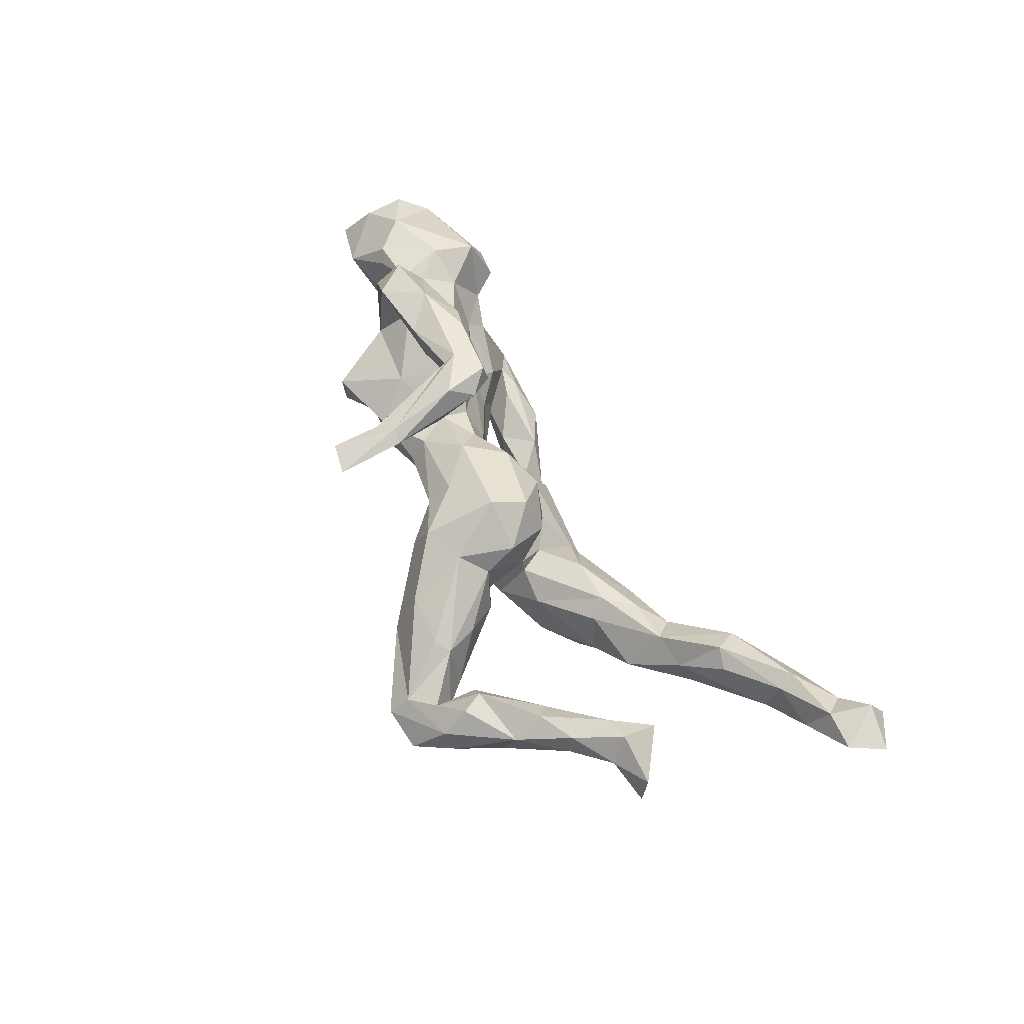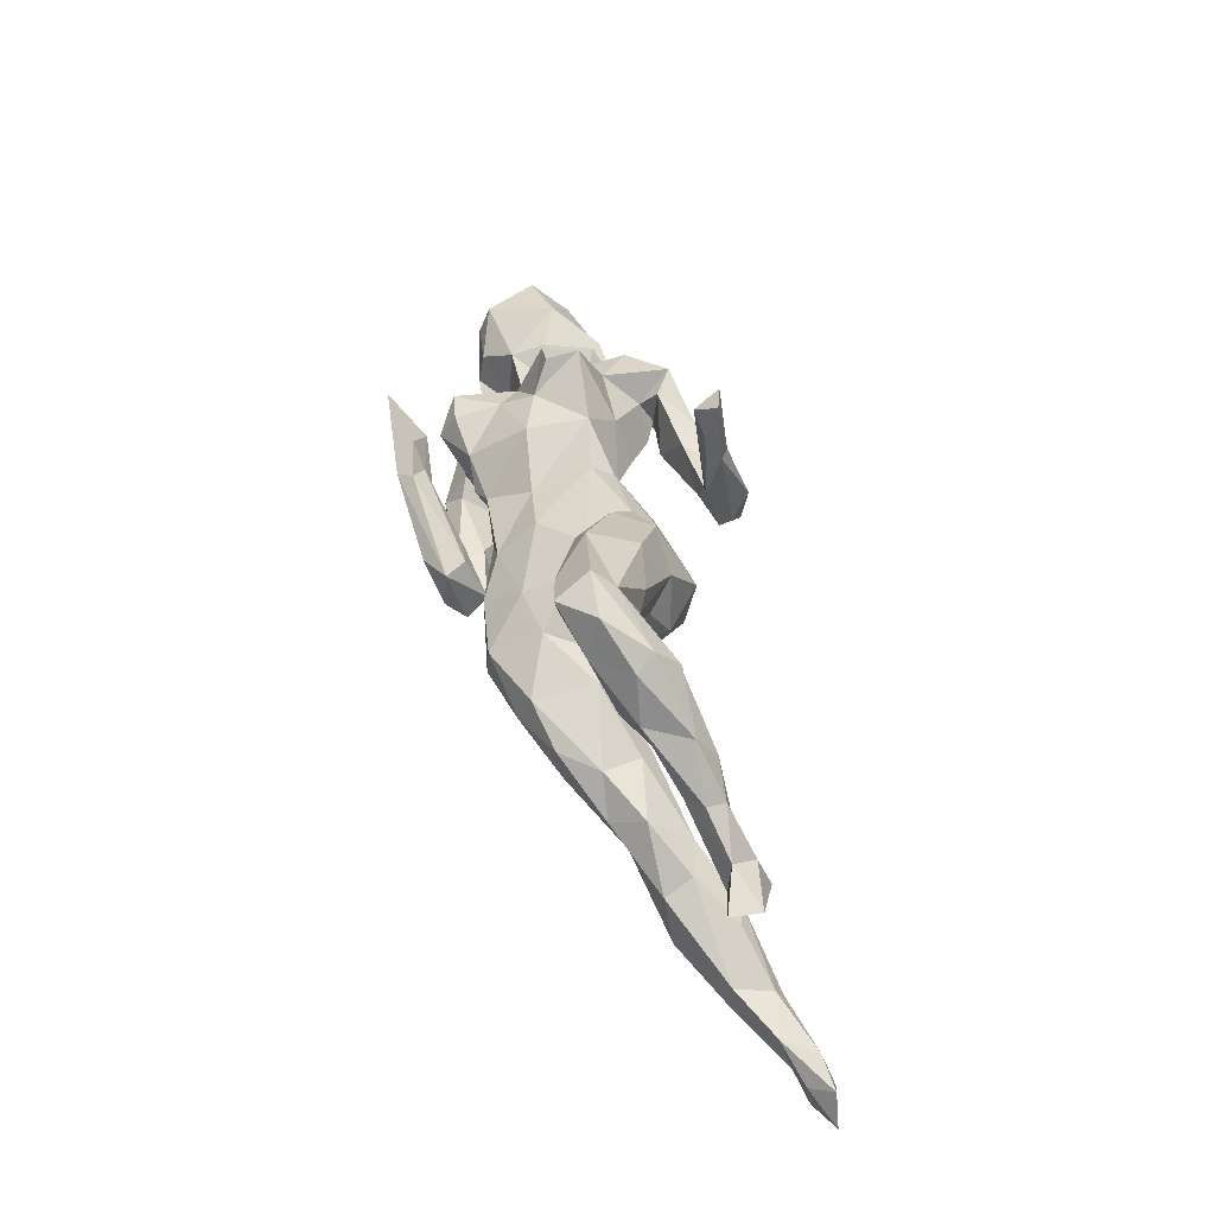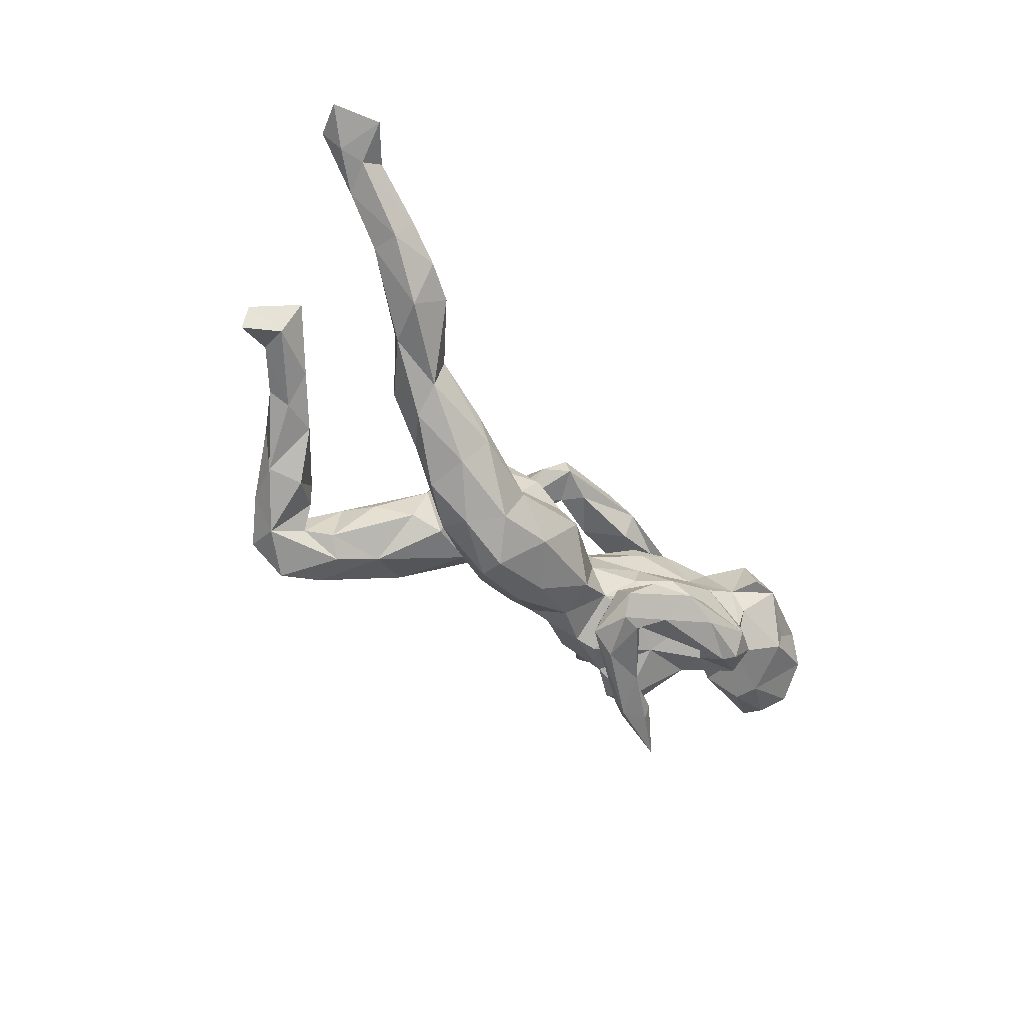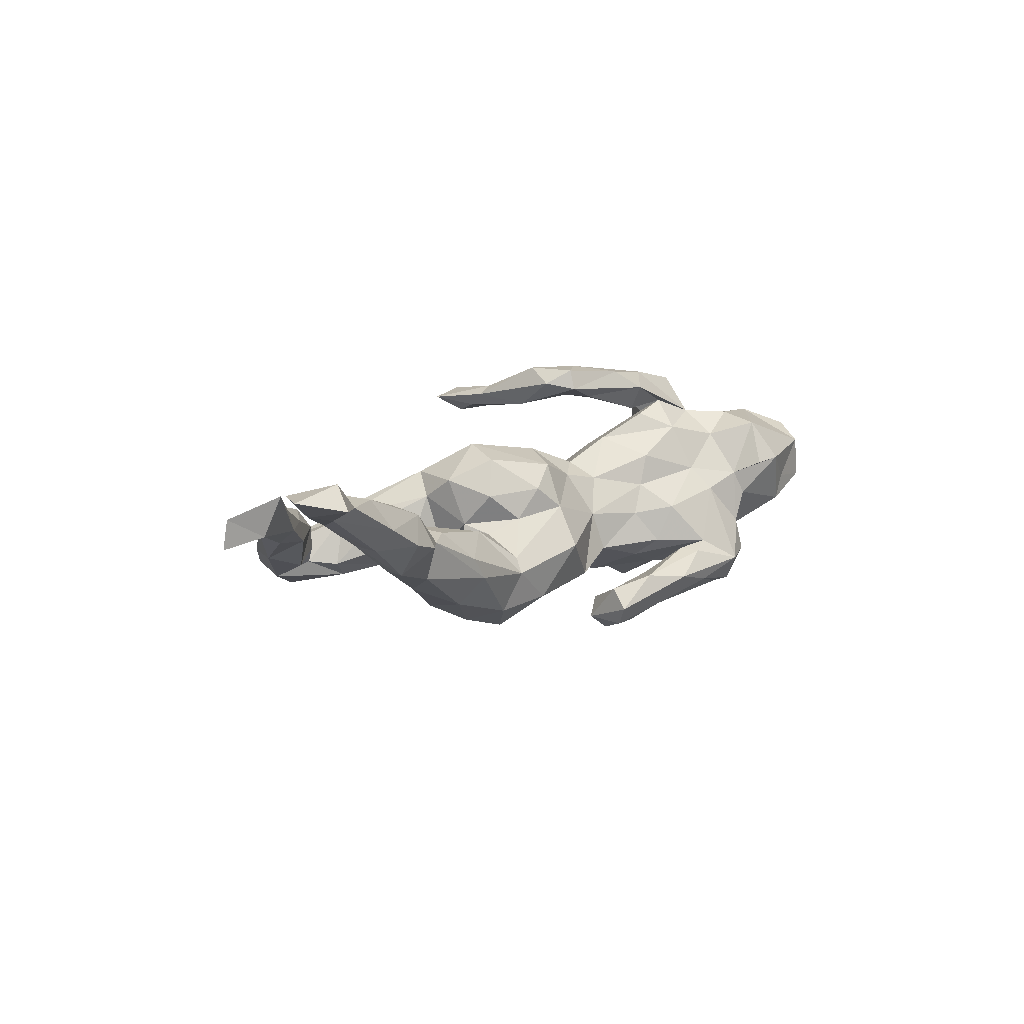
<metadata>
{"format":"obj","ext":"obj","renderer":"f3d","projection":"perspective","resolution":1024,"background":"white","views":[{"elev":55.3,"azim":-114.8,"up":"+Z"},{"elev":47.0,"azim":-104.3,"up":"+Y"},{"elev":-47.1,"azim":-47.2,"up":"+Z"},{"elev":9.4,"azim":-45.6,"up":"+Z"}]}
</metadata>
<code>
v 0.634 -0.04003 0.04628
v 0.5828 -0.1258 0.0144
v 0.5709 -0.1303 0.08128
v 0.6117 0.0261 0.05245
v 0.5849 -0.02806 -0.04186
v 0.6112 -0.0665 -0.01939
v 0.5855 -0.01559 0.1053
v 0.586 0.01196 -0.02482
v 0.5916 -0.07998 0.1092
v 0.5113 -0.07013 -0.05999
v 0.5245 0.04481 0.06693
v 0.5037 -0.1467 0.01951
v 0.5149 -0.02401 -0.0512
v 0.4857 -0.1494 -0.02015
v 0.4692 0.0199 0.03937
v 0.4126 -0.07888 0.1441
v 0.4685 0.003163 0.1298
v 0.4713 0.007558 -0.01279
v 0.5164 -0.04413 0.1392
v 0.4587 -0.07578 -0.02284
v 0.4498 0.01209 0.1133
v 0.4399 -0.1811 0.0647
v 0.3988 -0.1093 -0.06789
v 0.405 -0.02058 0.09273
v 0.3936 -0.02297 -0.009006
v 0.3818 -0.02319 -0.05646
v 0.3575 -0.02919 0.1474
v 0.4191 -0.01825 0.03849
v 0.3845 -0.1475 0.000709
v 0.3551 -0.09091 0.1082
v 0.3879 -0.004565 0.1325
v 0.3646 -0.141 0.03924
v 0.3782 -0.1518 -0.103
v 0.3903 -0.1798 0.05891
v 0.3674 0.04455 0.03398
v 0.3654 -0.1467 -0.0494
v 0.4064 -0.1483 0.1297
v 0.3803 0.04947 0.1476
v 0.3523 0.01554 0.207
v 0.3591 0.06874 -0.2284
v 0.3486 0.02579 -0.07655
v 0.3116 -0.1275 0.01431
v 0.3881 -0.1068 -0.1197
v 0.3168 0.0697 -0.03677
v 0.3268 -0.03736 -0.1157
v 0.2977 -0.09296 0.04985
v 0.2823 -0.0591 0.1249
v 0.3174 0.1449 0.002063
v 0.2854 0.02121 -0.2225
v 0.2915 -0.01639 0.1708
v 0.3015 0.02261 -0.1822
v 0.3159 0.07273 0.09582
v 0.3192 0.07836 -0.1345
v 0.3171 -0.08679 -0.1239
v 0.2895 -0.1069 -0.1365
v 0.3148 -0.1365 -0.1597
v 0.3317 -0.1538 -0.1531
v 0.2724 0.1688 0.04869
v 0.3264 -0.1771 -0.112
v 0.2134 -0.03835 0.2013
v 0.271 0.04809 -0.1666
v 0.2403 -0.03687 -0.1251
v 0.2144 -0.01442 -0.1917
v 0.2686 -0.1469 -0.07602
v 0.3153 0.06395 0.2003
v 0.2625 0.05427 -0.209
v 0.2246 -0.1081 -0.01257
v 0.272 0.0895 -0.07262
v 0.2295 0.02474 -0.2416
v 0.2894 0.02591 0.1475
v 0.2625 0.08699 -0.1436
v 0.2446 -0.1694 -0.1414
v 0.204 0.07967 0.08812
v 0.2004 -0.09448 -0.07305
v 0.1636 0.1326 0.03657
v 0.2442 0.1216 -0.02654
v 0.2146 -0.01627 0.1615
v 0.2434 -0.01313 0.1492
v 0.2371 -0.1601 -0.08945
v 0.2572 0.004596 0.2247
v 0.1797 -0.1761 -0.1271
v 0.2725 0.163 -0.000614
v 0.2772 0.05187 0.1729
v 0.1949 -0.05769 0.02551
v 0.1596 0.02711 -0.1375
v 0.2005 -0.03163 -0.2156
v 0.2107 -0.05612 0.07779
v 0.1616 -0.02286 0.2324
v 0.2364 0.01707 -0.1985
v 0.1591 -0.09744 -0.1288
v 0.2082 0.05692 -0.1348
v 0.2204 -0.1343 -0.08569
v 0.1213 -0.008396 0.04093
v 0.1833 -0.05545 -0.1026
v 0.1665 0.04477 0.1804
v 0.18 0.1182 -0.05327
v 0.1995 0.05141 0.21
v 0.2141 0.03015 -0.2204
v 0.1134 -0.04098 -0.0838
v 0.1399 -0.09226 -0.1739
v 0.175 0.01856 0.1074
v 0.1071 -0.007369 0.1904
v 0.07272 -0.04735 -0.203
v 0.1541 -0.1375 -0.1775
v 0.09522 -0.02994 -0.02017
v 0.1702 -0.0662 -0.02329
v 0.1193 -0.1447 -0.1211
v 0.1396 -0.04942 -0.1653
v 0.1129 -0.1074 -0.2063
v 0.09509 0.03905 0.2305
v 0.1128 -0.04693 -0.2291
v 0.08328 0.1128 0.01934
v 0.05172 -0.02257 0.208
v 0.09047 -0.04142 -0.1704
v 0.1101 0.04061 0.06629
v 0.07084 -0.1032 -0.1442
v 0.1295 0.03998 -0.1258
v 0.07789 -0.111 -0.2074
v 0.08474 0.02891 0.1924
v 0.08583 0.08082 -0.0674
v 0.04358 0.1914 0.1636
v 0.05148 -0.01321 0.2407
v 0.06209 0.006803 -0.1318
v 0.02804 0.2413 0.1542
v 0.06388 -0.1341 -0.1763
v 0.0961 0.01987 0.2442
v 0.04748 0.1845 0.1908
v 0.08314 0.08914 0.05456
v 0.03747 0.2632 0.1933
v 0.0602 0.001152 0.05213
v -0.02691 -0.09958 -0.05339
v 0.0146 0.04417 0.09955
v 0.0207 0.01608 0.2175
v 0.02138 0.1616 0.2039
v 0.02894 0.05904 0.2429
v 0.02556 0.07963 0.1769
v 0.000264 0.1631 0.1901
v 0.01291 0.1969 0.1679
v -0.04656 0.09681 0.08557
v -0.007818 0.2692 0.1783
v 0.01172 0.09218 -0.07828
v -0.03734 0.1306 0.04852
v 0.04598 -0.05686 -0.1183
v -0.09174 -0.08414 -0.135
v -0.04874 0.01827 -0.17
v 0.01161 0.04371 -0.1356
v -0.02711 -0.06269 0.01144
v -0.09118 0.0651 -0.1226
v -0.0297 -0.01964 -0.1571
v -0.01951 -0.02539 0.08094
v -0.1422 -0.02842 -0.1869
v -0.07744 0.1773 0.008501
v -0.06474 0.1169 -0.02423
v -0.07616 -0.05619 0.04755
v -0.1578 -0.08431 -0.05911
v -0.1399 -0.005209 0.09927
v -0.1058 0.163 0.06446
v -0.1157 -0.04832 -0.001852
v -0.1616 0.05394 -0.1098
v -0.1615 -0.0204 -0.0262
v -0.1769 0.08047 -0.05747
v -0.1417 0.01061 -0.1836
v -0.1275 0.05375 0.1202
v -0.1621 -0.02531 0.03951
v -0.1934 0.044 0.06374
v -0.1039 0.09546 -0.05628
v -0.1749 0.1352 0.06857
v -0.16 -0.09816 -0.08392
v -0.1798 0.01923 -0.0114
v -0.1995 0.09297 0.0318
v -0.145 0.2103 -0.05821
v -0.2276 0.1786 -0.09638
v -0.1871 -0.08208 -0.1467
v -0.1907 0.2245 0.022
v -0.2245 0.1005 -0.03944
v -0.1843 0.0186 -0.0326
v -0.2407 0.009953 -0.1455
v -0.2316 -0.03636 -0.1622
v -0.2292 -0.06604 -0.007081
v -0.1871 0.2599 -0.05381
v -0.335 -0.04137 -0.013
v -0.2942 0.206 -0.007141
v -0.2735 0.2246 0.005335
v -0.3067 -0.0285 -0.1271
v -0.2411 0.01983 -0.05067
v -0.351 -0.03345 -0.07291
v -0.2721 0.2745 -0.1149
v -0.2676 0.153 -0.01412
v -0.3273 0.298 -0.04739
v -0.3139 0.2005 -0.08714
v -0.3032 -0.09414 -0.116
v -0.276 -0.1268 -0.07097
v -0.2848 0.2186 -0.1117
v -0.3183 0.3279 -0.07964
v -0.3566 -0.1115 0.01223
v -0.3042 -0.1319 -0.03503
v -0.398 -0.08639 -0.07745
v -0.3506 0.2327 -0.08171
v -0.3586 0.2592 -0.04581
v -0.4004 -0.1439 0.006181
v -0.3349 0.3019 -0.1312
v -0.4004 0.2005 0.01963
v -0.3162 -0.06573 0.009719
v -0.3673 0.203 -0.05147
v -0.374 0.1971 -0.01357
v -0.436 -0.1096 0.03411
v -0.4284 -0.05928 -0.03078
v -0.3912 0.3177 -0.08636
v -0.4118 -0.1351 -0.05251
v -0.4017 0.2571 -0.1048
v -0.4176 0.2332 0.01314
v -0.4818 -0.2278 0.01898
v -0.4966 -0.2076 0.06928
v -0.4222 0.1656 -0.06933
v -0.4899 -0.1197 0.01789
v -0.4429 0.2589 -0.05244
v -0.4228 0.2728 -0.02406
v -0.4709 0.1921 -0.0542
v -0.4912 0.1336 0.04294
v -0.4645 0.1056 -0.01492
v -0.4638 0.1147 0.01754
v -0.5177 -0.172 0.08229
v -0.4979 0.1801 0.01115
v -0.5204 0.09721 -0.01052
v -0.5458 0.104 0.03939
v -0.5514 0.1108 0.009593
v -0.5504 -0.1638 0.06836
v -0.501 -0.1396 -0.02578
v -0.5323 0.0456 0.01852
v -0.5395 -0.2539 0.03339
v -0.531 -0.2065 -0.01936
v -0.5462 0.04266 0.05288
v -0.6018 -0.01055 0.08755
v -0.6091 0.0608 0.02912
v -0.5918 0.03596 0.06894
v -0.6307 -0.2179 0.09576
v -0.6219 -0.2427 0.1104
v -0.6164 0.01299 0.02263
v -0.6204 -0.2047 0.03759
v -0.6164 -0.2479 0.03401
v -0.6026 -0.2699 0.06616
v -0.6894 -0.2862 0.1111
v -0.6732 0.04301 0.005389
v -0.6716 0.03414 0.05375
v -0.7392 -0.3089 0.1524
v -0.6969 -0.2279 0.07981
v -0.7192 -0.2753 0.09492
v -0.7557 -0.2645 0.1024
v -0.7187 -0.2514 0.1337
v -0.7815 -0.2476 0.134
v -0.7422 -0.3344 0.1167
v -0.8064 -0.2989 0.1321
f 156 150 163
f 132 163 150
f 165 156 163
f 154 150 156
f 37 22 3
f 12 3 22
f 19 37 3
f 34 22 37
f 30 32 37
f 34 37 32
f 16 30 37
f 46 32 30
f 237 241 213
f 230 213 241
f 222 237 213
f 242 241 237
f 236 222 227
f 215 227 222
f 239 236 227
f 237 222 236
f 249 237 236
f 31 16 17
f 19 17 16
f 21 31 17
f 27 16 31
f 37 19 16
f 11 17 19
f 39 27 31
f 30 16 27
f 47 50 78
f 70 78 50
f 101 47 78
f 27 50 47
f 87 47 101
f 73 101 78
f 93 87 101
f 46 47 87
f 19 3 9
f 1 9 3
f 7 19 9
f 47 30 27
f 46 30 47
f 206 222 213
f 246 249 236
f 242 237 249
f 239 246 236
f 250 249 246
f 248 250 246
f 245 249 250
f 247 248 246
f 252 250 248
f 247 241 242
f 245 242 249
f 251 242 245
f 251 248 247
f 242 251 247
f 252 248 251
f 252 245 250
f 251 245 252
f 148 141 146
f 120 146 141
f 145 148 146
f 153 141 148
f 117 146 120
f 112 120 141
f 91 68 71
f 53 71 68
f 61 91 71
f 96 68 91
f 44 53 68
f 61 71 53
f 210 201 193
f 187 193 201
f 198 210 193
f 208 201 210
f 172 193 187
f 194 187 201
f 180 187 194
f 208 194 201
f 217 194 208
f 116 125 107
f 81 107 125
f 90 116 107
f 103 125 116
f 118 104 125
f 81 125 104
f 103 118 125
f 109 104 118
f 100 104 109
f 111 109 118
f 56 104 100
f 86 100 109
f 72 104 56
f 55 56 100
f 57 72 56
f 81 104 72
f 43 57 56
f 59 72 57
f 173 151 144
f 149 144 151
f 168 173 144
f 178 151 173
f 114 103 116
f 108 114 116
f 98 103 114
f 89 114 108
f 100 108 116
f 63 108 100
f 90 100 116
f 89 108 63
f 86 63 100
f 111 86 109
f 49 63 86
f 90 55 100
f 92 55 90
f 54 56 55
f 178 162 151
f 145 151 162
f 177 162 178
f 143 144 149
f 145 149 151
f 123 149 145
f 98 114 89
f 51 89 63
f 184 177 178
f 159 162 177
f 148 162 159
f 185 159 177
f 111 118 103
f 145 162 148
f 166 148 159
f 123 145 146
f 89 51 66
f 40 66 51
f 98 89 66
f 61 53 45
f 41 45 53
f 62 61 45
f 49 40 51
f 69 66 40
f 62 91 61
f 69 111 103
f 86 111 69
f 98 69 103
f 49 86 69
f 66 69 98
f 40 49 69
f 51 63 49
f 83 70 50
f 73 78 70
f 97 65 83
f 70 83 65
f 95 97 83
f 80 65 97
f 52 70 65
f 65 39 38
f 31 38 39
f 52 65 38
f 80 39 65
f 136 138 121
f 124 121 138
f 119 136 121
f 137 138 136
f 127 110 121
f 119 121 110
f 129 127 121
f 134 110 127
f 77 95 83
f 110 97 95
f 50 77 83
f 102 95 77
f 95 119 110
f 113 136 119
f 24 38 31
f 60 77 50
f 60 102 77
f 119 95 102
f 126 97 110
f 113 119 102
f 60 113 102
f 133 136 113
f 122 133 113
f 137 136 133
f 80 27 39
f 60 50 27
f 80 60 27
f 88 60 80
f 129 134 127
f 126 110 134
f 135 126 134
f 137 135 134
f 122 126 135
f 140 137 134
f 133 135 137
f 122 135 133
f 126 80 97
f 126 88 80
f 122 88 126
f 113 60 88
f 122 113 88
f 140 138 137
f 124 138 140
f 129 140 134
f 124 140 129
f 129 121 124
f 28 15 18
f 11 18 15
f 25 28 18
f 24 15 28
f 158 147 154
f 150 154 147
f 164 158 154
f 155 147 158
f 35 52 38
f 8 18 11
f 21 11 15
f 243 244 234
f 235 234 244
f 238 243 234
f 238 244 243
f 234 226 224
f 218 224 226
f 238 234 224
f 225 226 234
f 223 226 225
f 235 225 234
f 232 225 235
f 219 225 232
f 233 232 235
f 221 219 232
f 223 225 219
f 232 229 221
f 220 221 229
f 233 229 232
f 224 220 229
f 205 221 220
f 112 128 75
f 115 75 128
f 120 112 75
f 142 128 112
f 52 35 48
f 44 48 35
f 58 52 48
f 25 44 35
f 76 48 44
f 11 4 8
f 6 8 4
f 7 4 11
f 218 226 223
f 202 219 221
f 205 202 221
f 223 219 202
f 199 202 205
f 182 188 170
f 175 170 188
f 167 182 170
f 190 188 182
f 161 170 175
f 190 175 188
f 153 142 112
f 139 128 142
f 96 75 76
f 58 76 75
f 68 96 76
f 120 75 96
f 82 76 58
f 73 58 75
f 48 82 58
f 48 76 82
f 73 52 58
f 211 223 202
f 199 211 202
f 217 223 211
f 165 167 170
f 183 182 167
f 157 142 152
f 153 152 142
f 180 157 152
f 139 142 157
f 189 217 211
f 216 223 217
f 13 18 8
f 141 153 112
f 196 192 168
f 173 168 192
f 179 196 168
f 200 192 196
f 67 74 64
f 94 64 74
f 42 67 64
f 106 74 67
f 36 33 23
f 43 23 33
f 29 36 23
f 59 33 36
f 26 23 43
f 57 43 33
f 222 206 215
f 207 215 206
f 239 227 215
f 128 132 115
f 130 115 132
f 139 132 128
f 35 24 28
f 25 35 28
f 38 24 35
f 115 93 101
f 73 115 101
f 130 93 115
f 105 93 130
f 150 130 132
f 147 130 150
f 165 164 156
f 154 156 164
f 169 164 165
f 244 233 235
f 238 233 244
f 7 9 1
f 4 7 1
f 24 21 15
f 31 21 24
f 84 87 93
f 238 229 233
f 224 229 238
f 2 1 3
f 42 32 46
f 84 46 87
f 14 12 22
f 2 3 12
f 32 22 34
f 168 131 155
f 147 155 131
f 179 168 155
f 144 131 168
f 131 143 105
f 99 105 143
f 147 131 105
f 144 143 131
f 99 94 74
f 106 99 74
f 85 94 99
f 105 99 106
f 84 106 67
f 25 23 26
f 45 26 43
f 23 10 14
f 2 14 10
f 29 23 14
f 20 10 23
f 25 20 23
f 13 10 20
f 5 10 13
f 18 13 20
f 123 99 143
f 84 105 106
f 54 45 43
f 41 26 45
f 26 41 25
f 44 25 41
f 8 5 13
f 6 10 5
f 8 6 5
f 2 10 6
f 186 185 177
f 184 186 177
f 181 185 186
f 176 159 185
f 169 159 176
f 203 176 185
f 53 44 41
f 191 173 192
f 209 191 192
f 178 173 191
f 92 107 79
f 81 79 107
f 64 92 79
f 90 107 92
f 64 94 62
f 85 62 94
f 54 64 62
f 197 186 184
f 191 197 184
f 207 186 197
f 197 191 209
f 228 197 209
f 11 19 7
f 167 165 163
f 139 163 132
f 52 73 70
f 11 21 17
f 163 139 157
f 167 163 157
f 240 241 247
f 230 241 240
f 246 240 247
f 239 240 246
f 231 240 239
f 200 206 213
f 212 213 230
f 153 148 166
f 169 166 159
f 171 153 166
f 117 120 96
f 91 117 96
f 76 44 68
f 20 25 18
f 93 105 84
f 195 179 203
f 176 203 179
f 206 195 203
f 196 179 195
f 165 170 169
f 161 169 170
f 4 1 6
f 2 6 1
f 158 164 169
f 147 105 130
f 160 158 169
f 84 67 46
f 42 46 67
f 206 203 181
f 185 181 203
f 207 206 181
f 186 207 181
f 14 2 12
f 36 32 42
f 59 36 42
f 29 32 36
f 190 172 175
f 161 175 172
f 193 172 190
f 166 161 172
f 169 161 166
f 171 166 172
f 198 193 190
f 187 171 172
f 216 210 218
f 214 218 210
f 223 216 218
f 208 210 216
f 204 214 210
f 220 218 214
f 198 204 210
f 205 214 204
f 199 204 198
f 182 199 198
f 205 204 199
f 189 199 182
f 190 182 198
f 187 180 171
f 152 171 180
f 217 208 216
f 189 180 194
f 189 194 217
f 72 59 81
f 79 81 59
f 33 59 57
f 85 117 91
f 160 176 179
f 169 176 160
f 155 160 179
f 155 158 160
f 218 220 224
f 205 220 214
f 228 207 197
f 22 29 14
f 22 32 29
f 64 59 42
f 79 59 64
f 200 196 195
f 206 200 195
f 209 192 200
f 212 209 200
f 228 215 207
f 239 215 228
f 213 212 200
f 231 209 212
f 230 231 212
f 228 209 231
f 239 228 231
f 174 157 180
f 189 174 180
f 167 157 174
f 183 167 174
f 189 183 174
f 189 182 183
f 152 153 171
f 189 211 199
f 92 64 55
f 54 55 64
f 54 43 56
f 178 191 184
f 45 54 62
f 123 143 149
f 117 99 123
f 85 99 117
f 146 117 123
f 91 62 85
f 240 231 230
f 115 73 75

</code>
